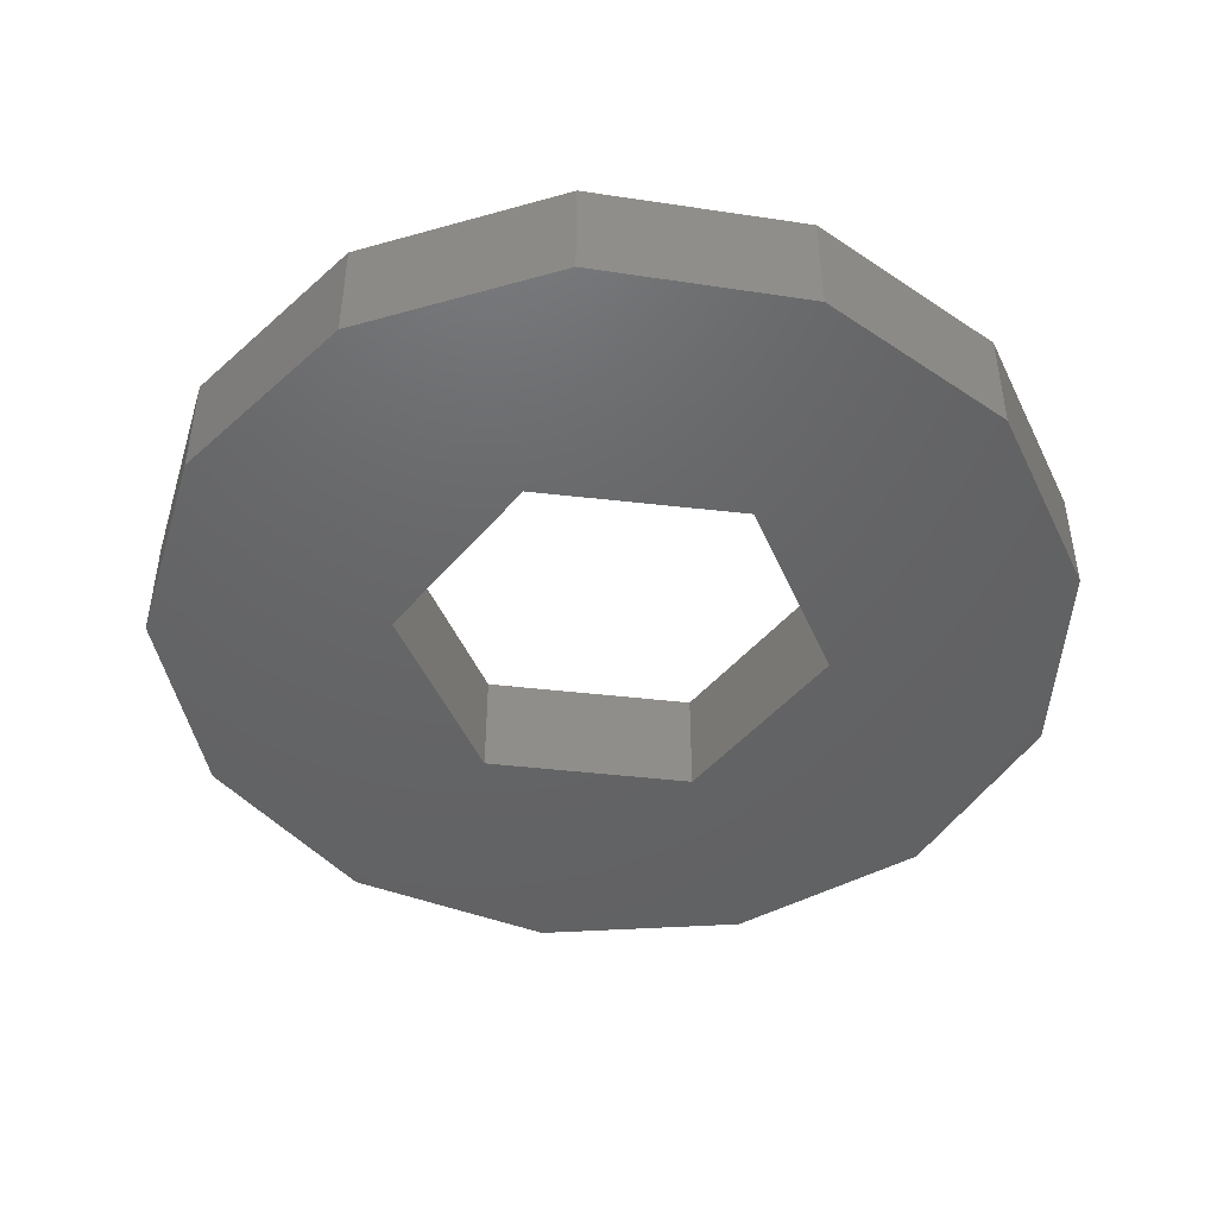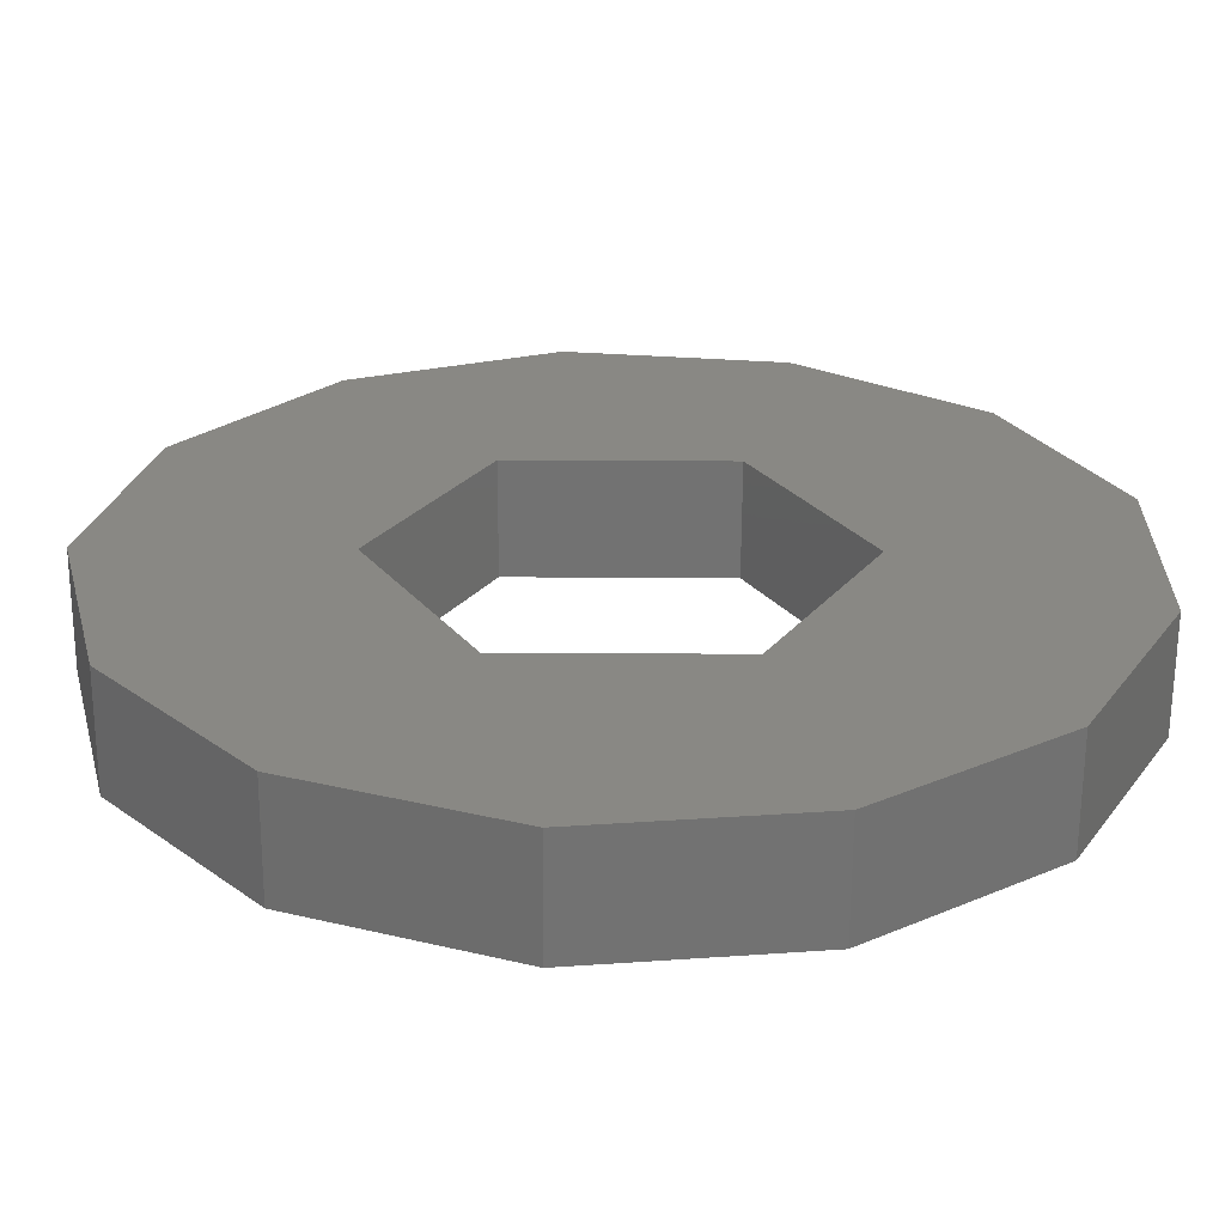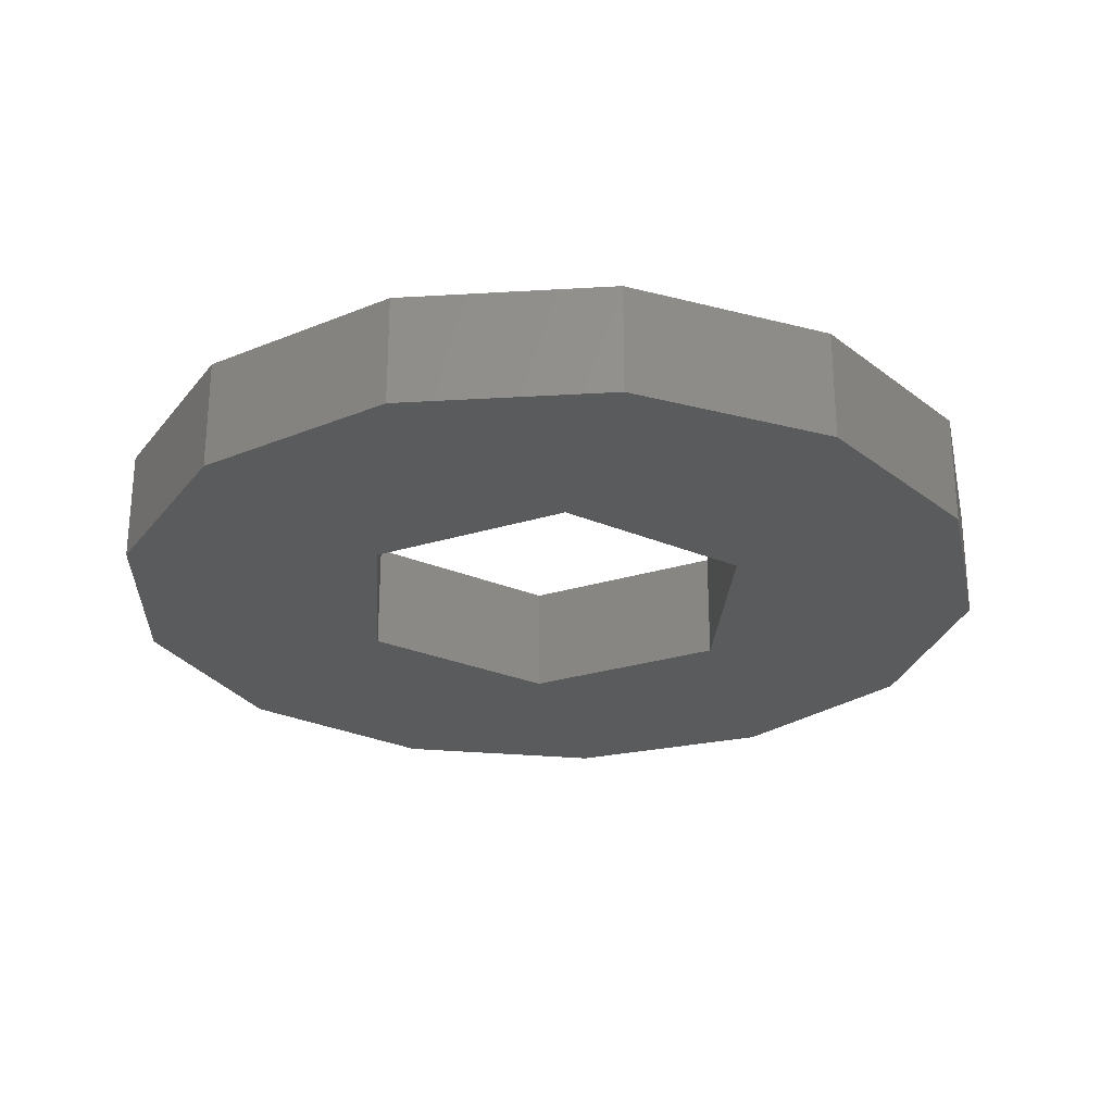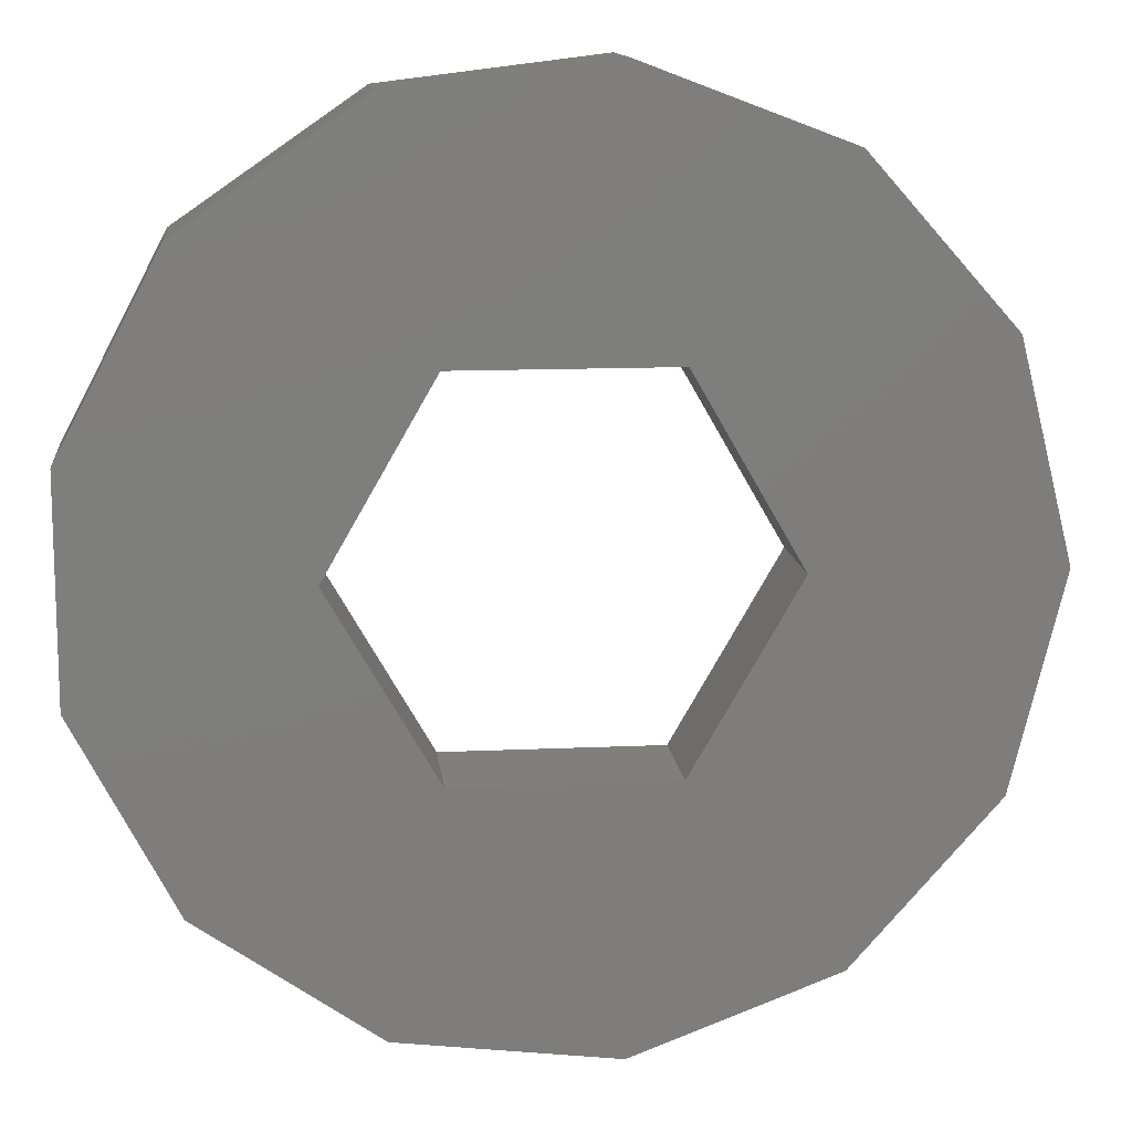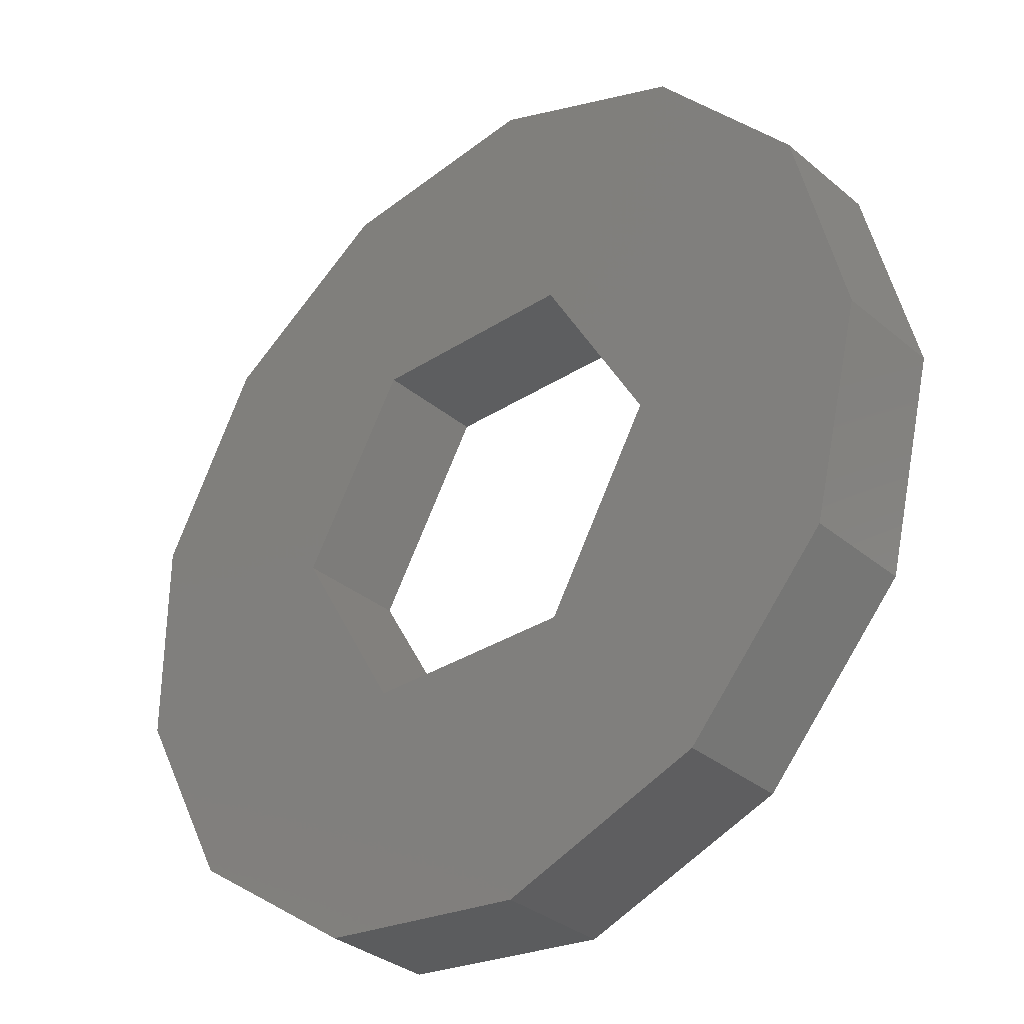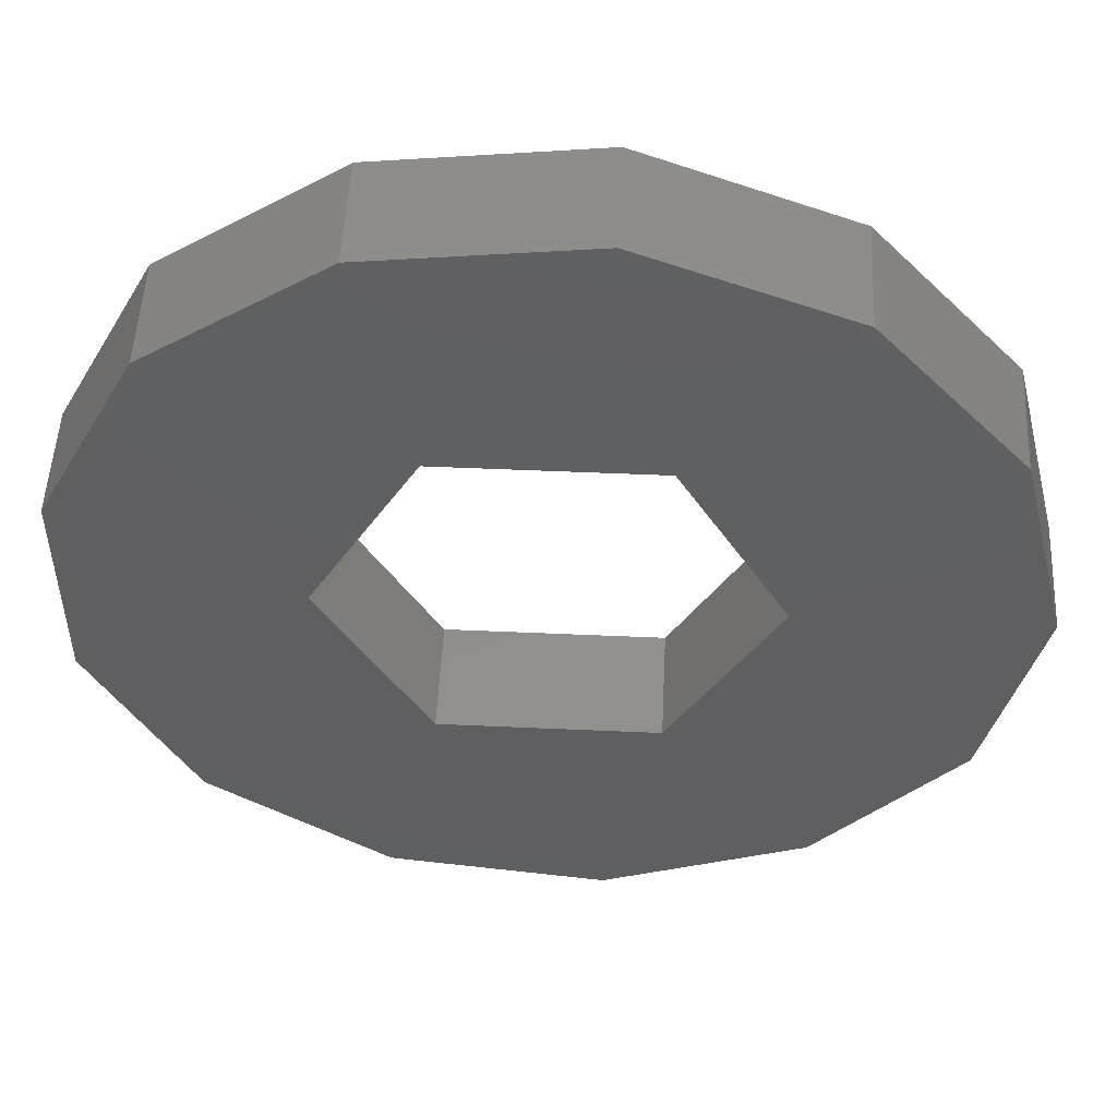
<metadata>
{"format":"stl","ext":"stl","renderer":"f3d","projection":"perspective","resolution":1024,"background":"white","views":[{"elev":-46.1,"azim":-127.5,"up":"+Z"},{"elev":-63.9,"azim":179.7,"up":"+Y"},{"elev":-26.5,"azim":26.1,"up":"+Z"},{"elev":12.7,"azim":-6.2,"up":"+Y"},{"elev":-33.3,"azim":41.4,"up":"+Y"},{"elev":51.0,"azim":2.8,"up":"+Y"}]}
</metadata>
<code>
# stl→obj: 38 verts, 76 faces
v -3.884 -0.9573 0
v -3.884 0.9573 0
v -2.994 -2.652 0
v -2.994 2.652 0
v -1.418 3.74 0
v -0.95 1.645 0
v 0.4821 3.971 0
v 0.95 1.645 0
v 2.272 3.292 0
v 3.542 1.859 0
v 1.9 0 0
v 4 0 0
v 0.95 -1.645 0
v 3.542 -1.859 0
v 2.272 -3.292 0
v 0.4821 -3.971 0
v -1.418 -3.74 0
v -1.9 0 0
v -0.95 -1.645 0
v -3.884 -0.9573 1
v -3.884 0.9573 1
v -2.994 -2.652 1
v -1.418 -3.74 1
v 0.4821 -3.971 1
v 2.272 -3.292 1
v 3.542 -1.859 1
v 4 0 1
v 3.542 1.859 1
v 2.272 3.292 1
v 0.4821 3.971 1
v -1.418 3.74 1
v -2.994 2.652 1
v -1.9 0 1
v -0.95 -1.645 1
v -0.95 1.645 1
v 0.95 1.645 1
v 1.9 0 1
v 0.95 -1.645 1
f 1 2 3
f 3 2 4
f 3 4 5
f 6 5 7
f 8 9 10
f 11 10 12
f 13 12 14
f 3 14 15
f 3 15 16
f 3 16 17
f 3 5 18
f 13 3 19
f 11 12 13
f 3 13 14
f 8 10 11
f 18 5 6
f 19 3 18
f 6 7 9
f 6 9 8
f 1 20 2
f 2 20 21
f 1 3 20
f 20 3 22
f 22 3 17
f 23 22 17
f 23 17 16
f 24 23 16
f 24 16 15
f 25 24 15
f 25 15 14
f 26 25 14
f 26 14 12
f 27 26 12
f 12 10 28
f 27 12 28
f 10 9 29
f 28 10 29
f 7 30 9
f 9 30 29
f 5 31 7
f 7 31 30
f 4 32 5
f 5 32 31
f 2 21 4
f 4 21 32
f 33 34 19
f 18 33 19
f 6 35 33
f 18 6 33
f 8 36 35
f 6 8 35
f 37 36 11
f 11 36 8
f 37 11 38
f 38 11 13
f 38 13 34
f 34 13 19
f 21 20 22
f 24 21 23
f 23 21 22
f 34 21 24
f 37 38 26
f 36 37 27
f 30 21 29
f 31 21 30
f 32 21 31
f 25 34 24
f 36 27 28
f 29 35 28
f 29 21 35
f 35 36 28
f 27 37 26
f 26 38 25
f 34 33 21
f 38 34 25
f 33 35 21

</code>
